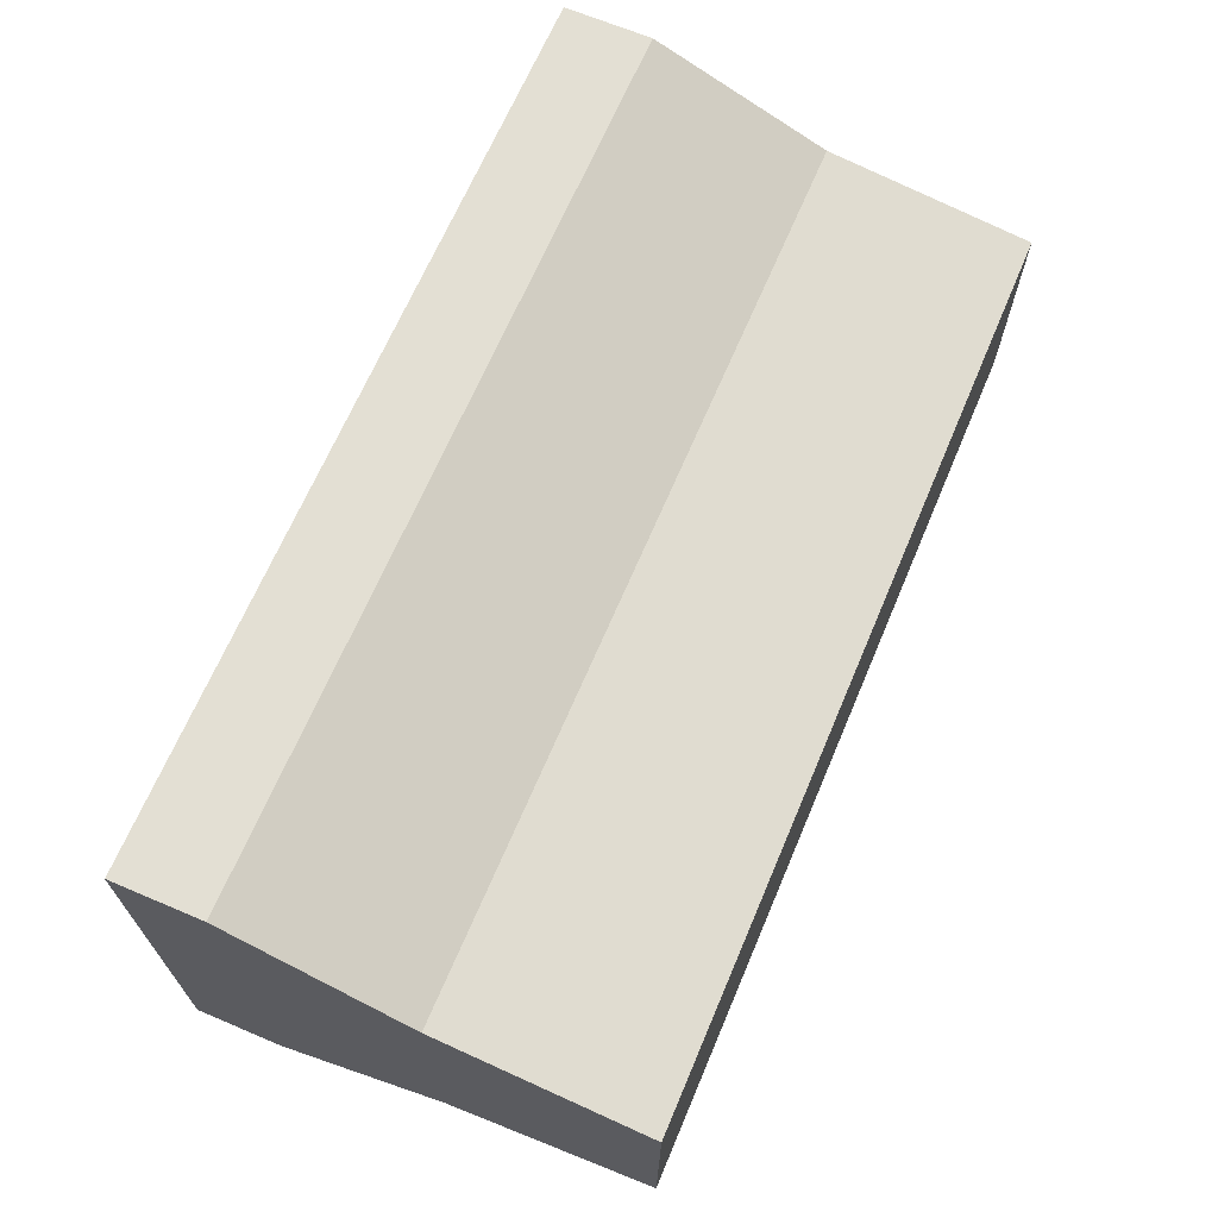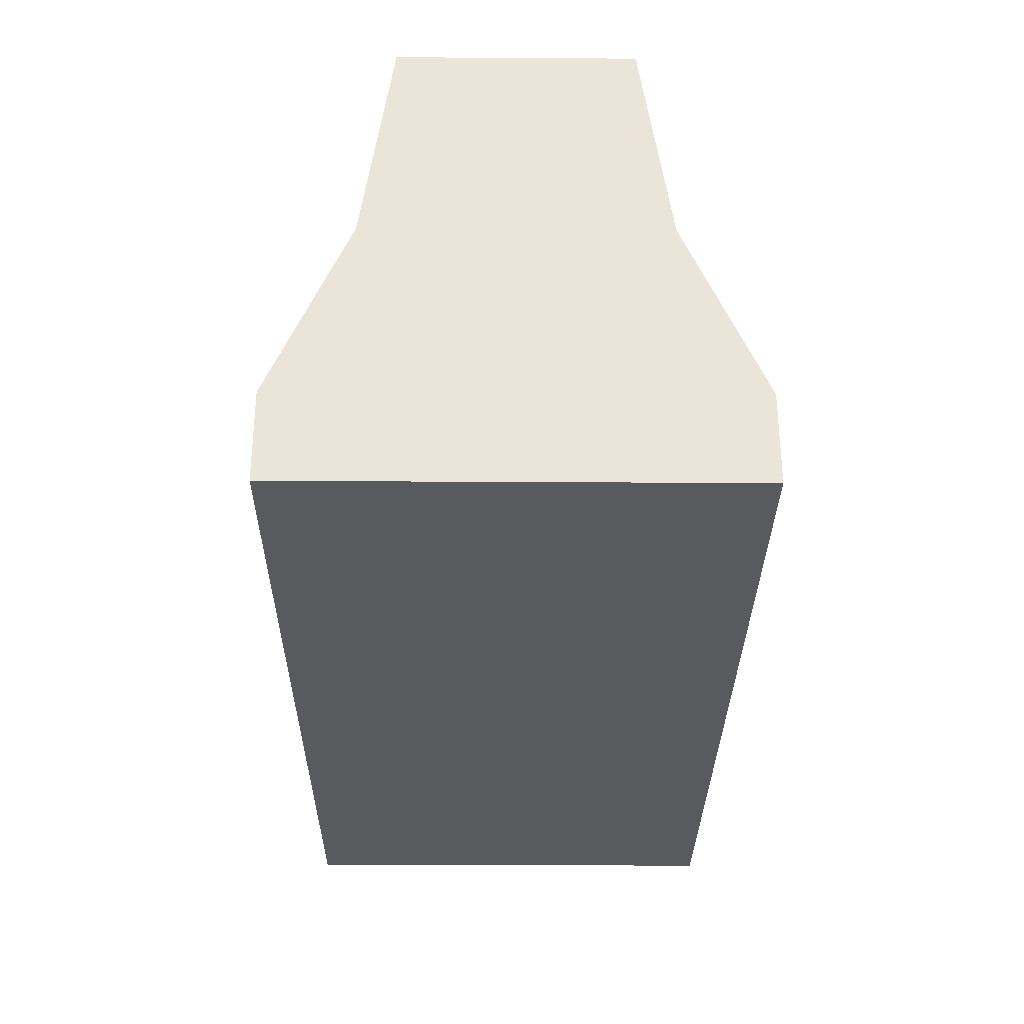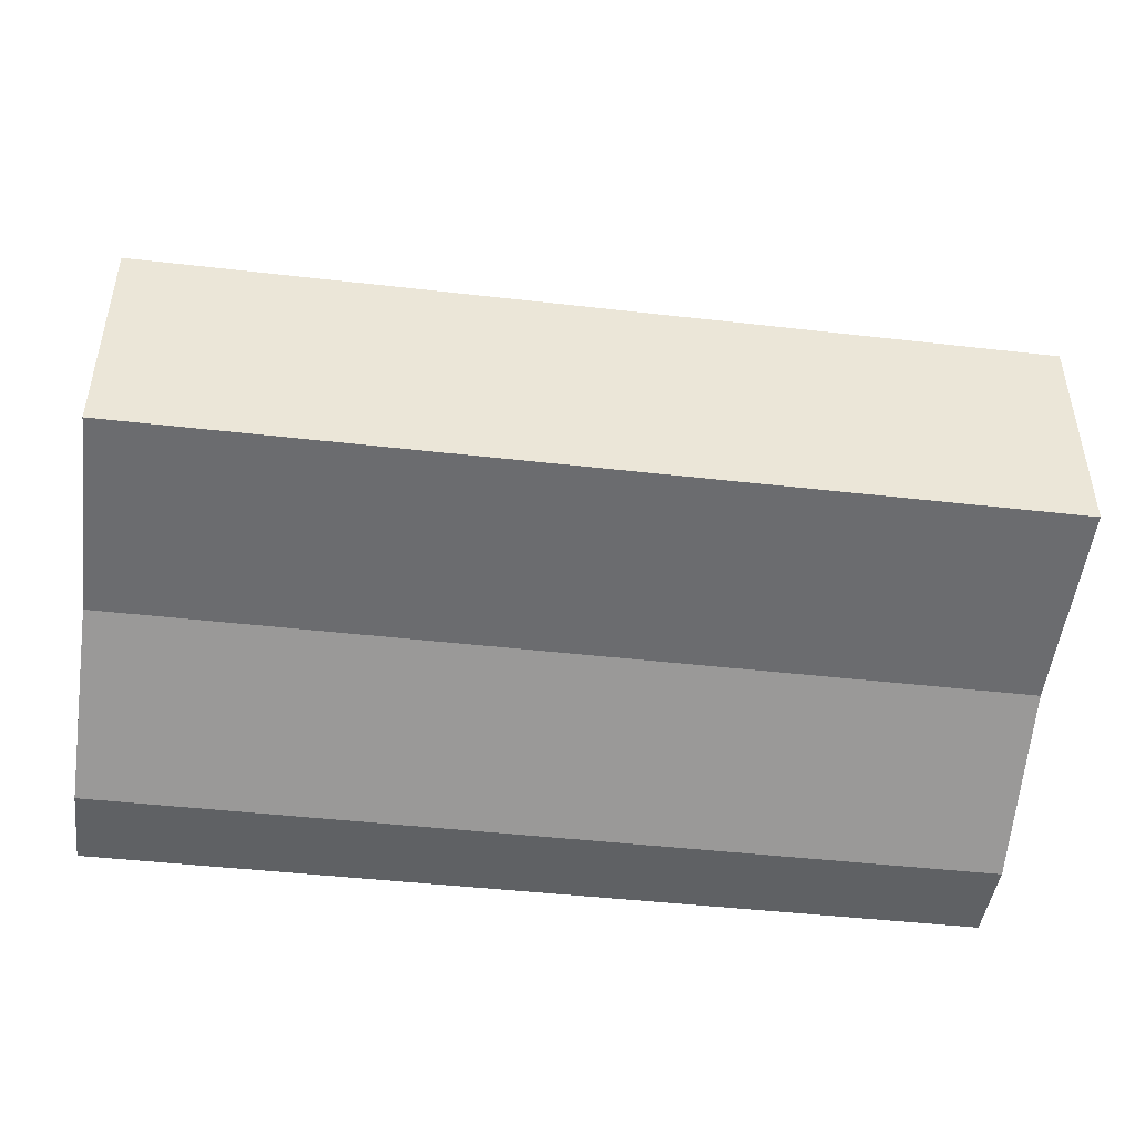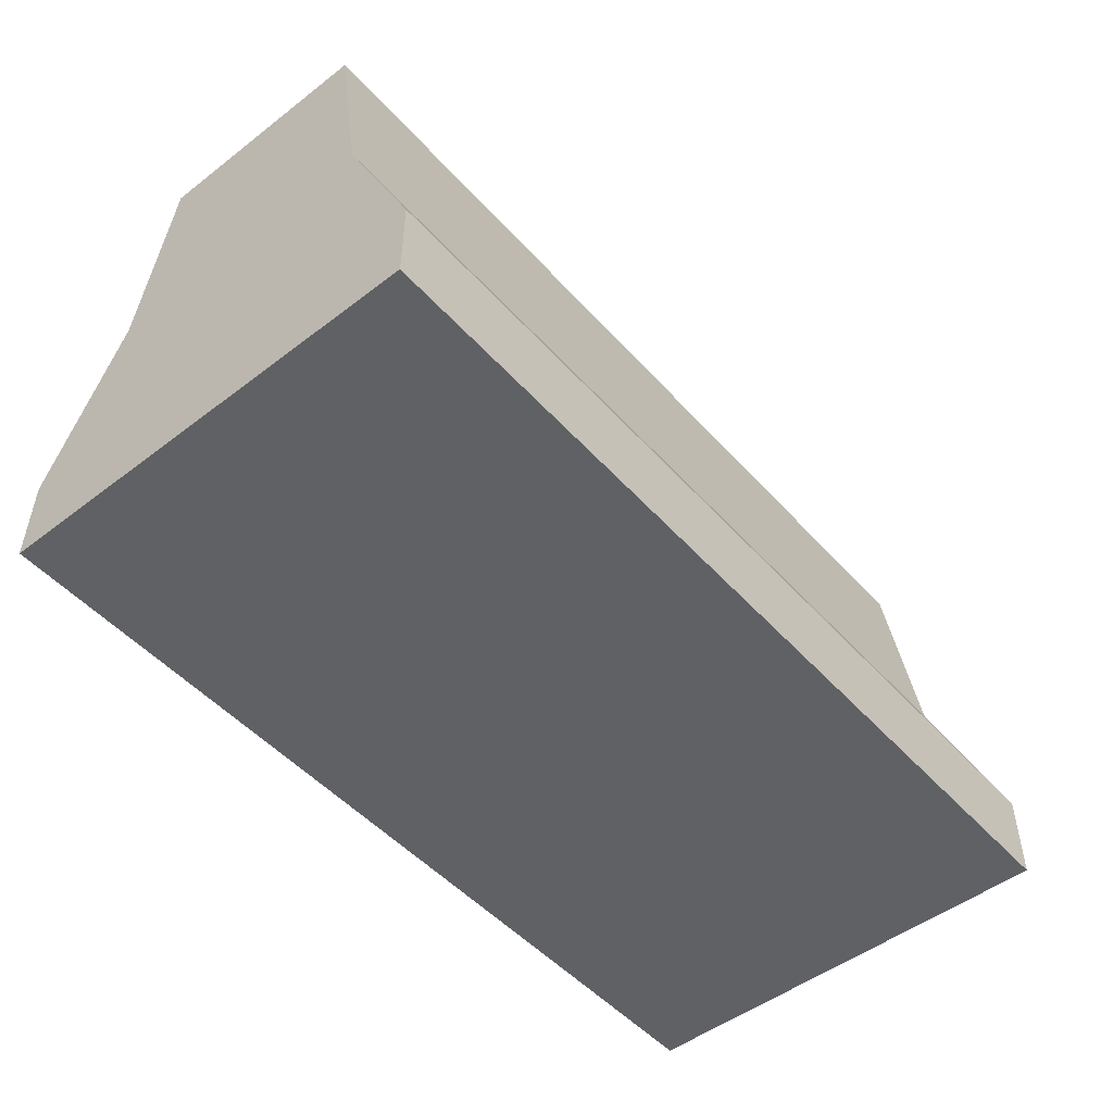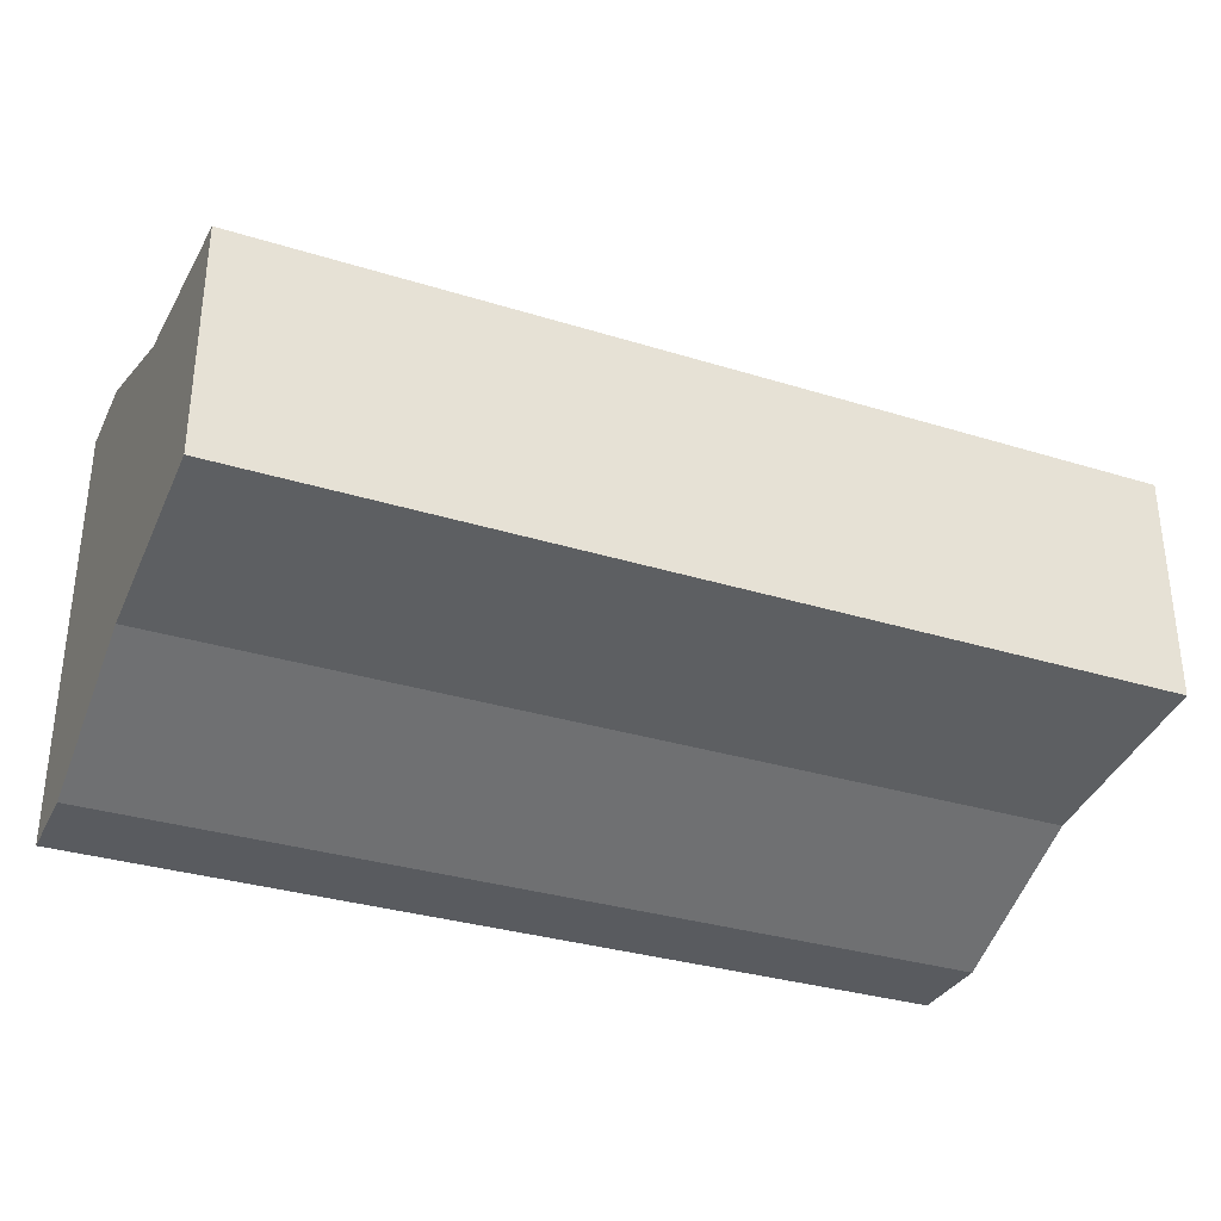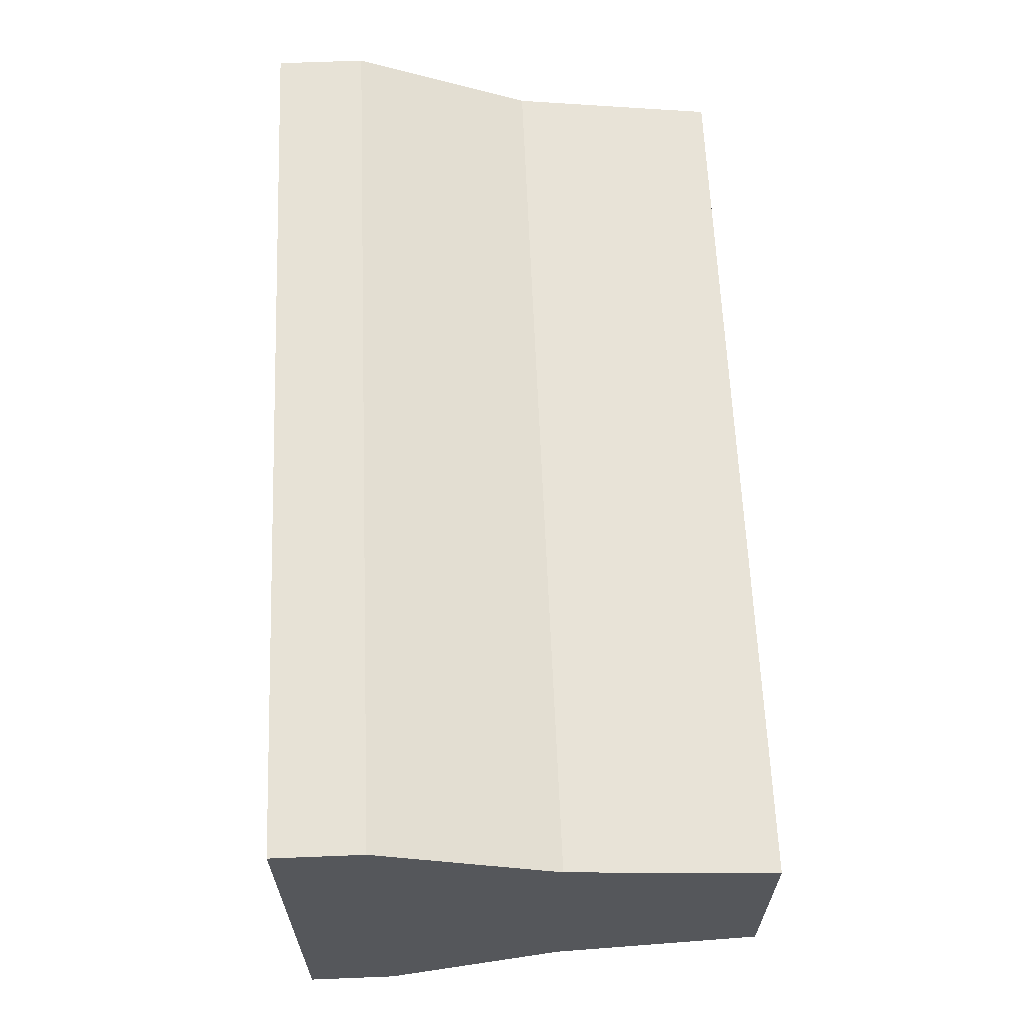
<metadata>
{"format":"obj","ext":"obj","renderer":"f3d","projection":"perspective","resolution":1024,"background":"white","views":[{"elev":67.1,"azim":113.0,"up":"+Z"},{"elev":-30.5,"azim":89.5,"up":"+Y"},{"elev":-45.4,"azim":172.5,"up":"+Z"},{"elev":-50.0,"azim":-49.9,"up":"+Y"},{"elev":-32.6,"azim":156.7,"up":"+Z"},{"elev":62.9,"azim":87.7,"up":"+Z"}]}
</metadata>
<code>
g barrierWhite
v 0 0 1.23
v 2.5 0 1.23
v 0 0.246 1.23
v 2.5 0.246 1.23
v 2.5 0 0
v 0 0 0
v 2.5 0.246 0
v 0 0.246 0
v 0 0.738 1.015
v 2.5 0.738 1.015
v 2.5 0.738 0.2152
v 2.5 1.312 0.2992
v 2.5 1.312 0.9308
v 0 0.738 0.2152
v 0 1.312 0.2992
v 0 1.312 0.9308
f 1 2 3
f 4 3 2
f 5 6 7
f 8 7 6
f 3 4 9
f 10 9 4
f 5 7 2
f 11 2 7
f 12 2 11
f 10 2 12
f 13 10 12
f 4 2 10
f 7 8 11
f 14 11 8
f 1 6 2
f 5 2 6
f 8 6 14
f 1 14 6
f 15 14 1
f 9 15 1
f 16 15 9
f 3 9 1
f 15 16 12
f 13 12 16
f 9 10 16
f 13 16 10
f 11 14 12
f 15 12 14

</code>
